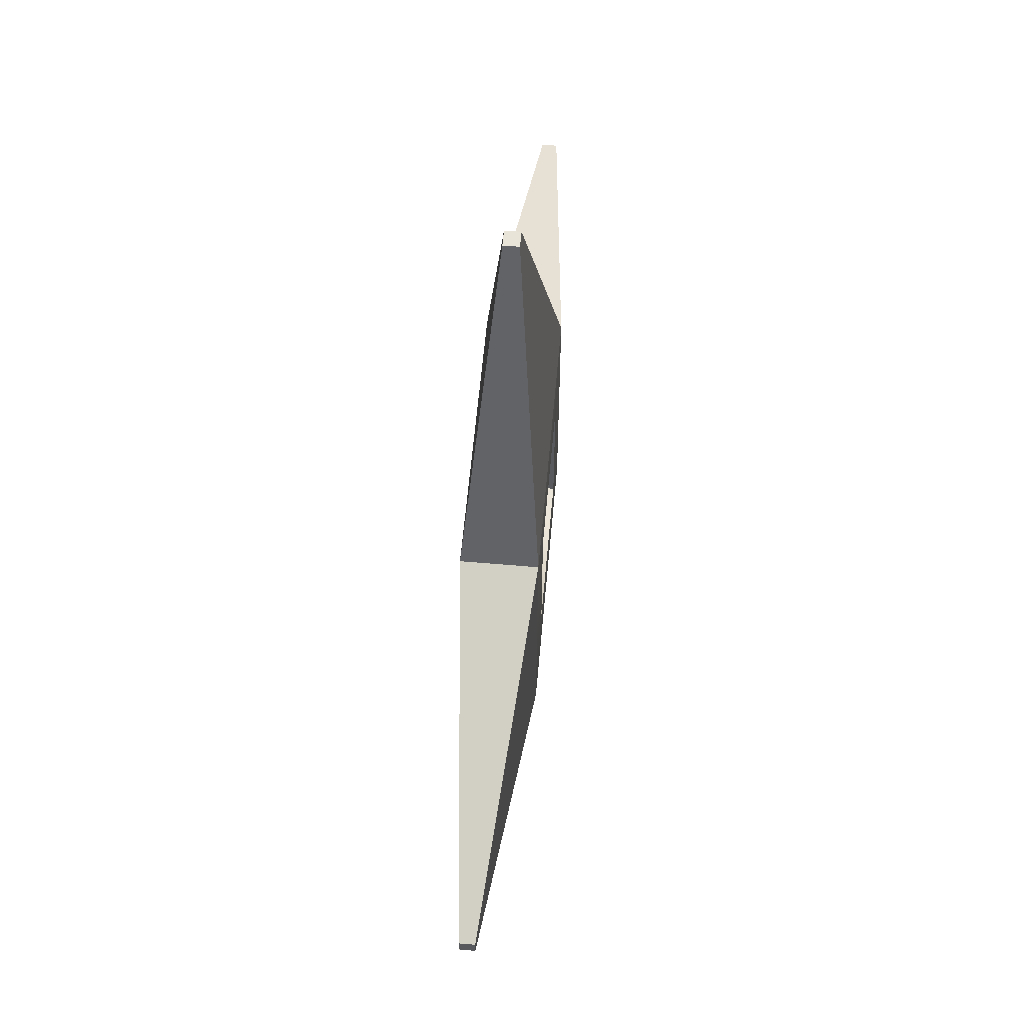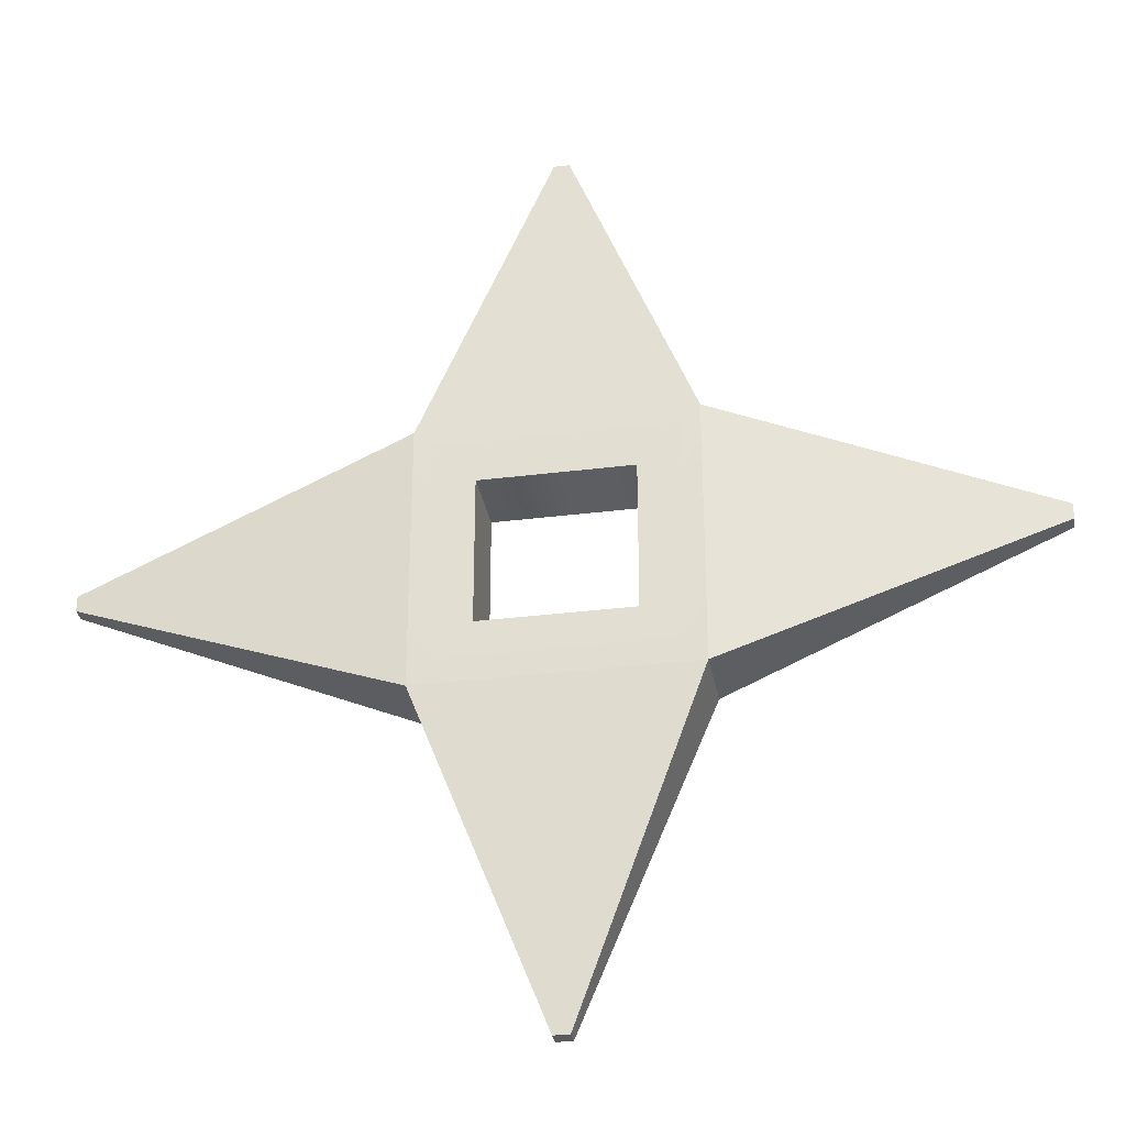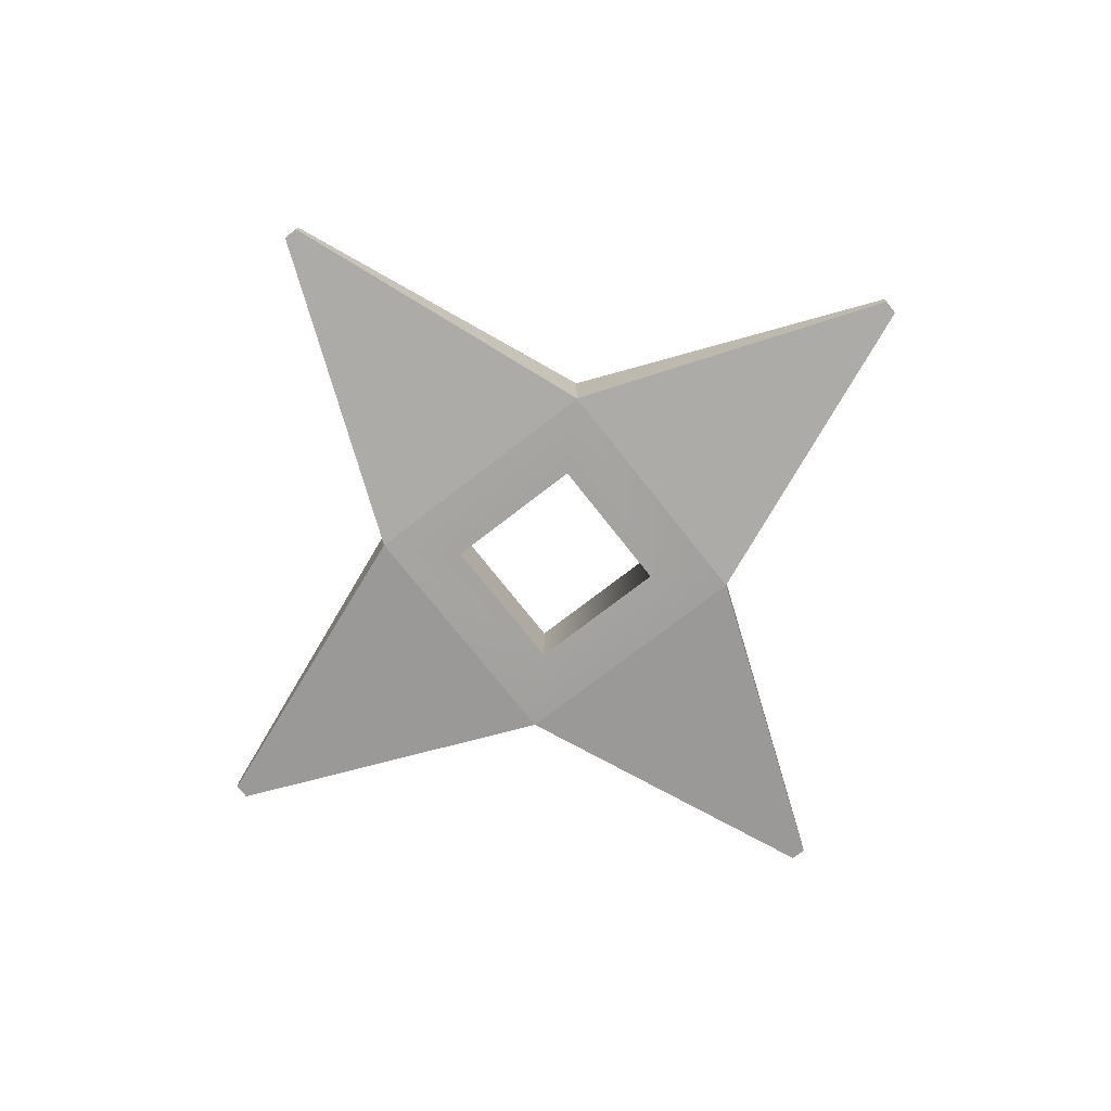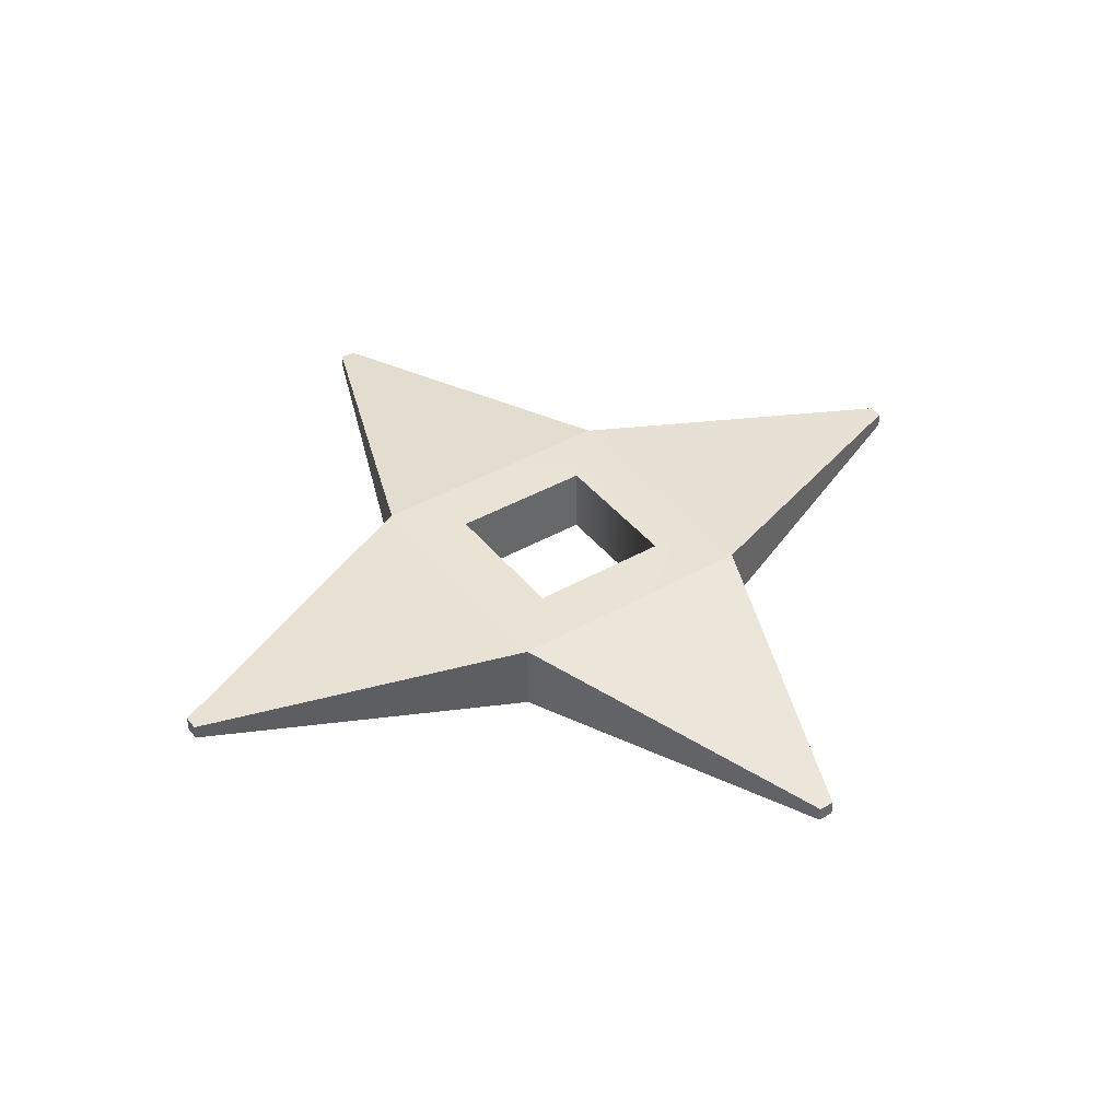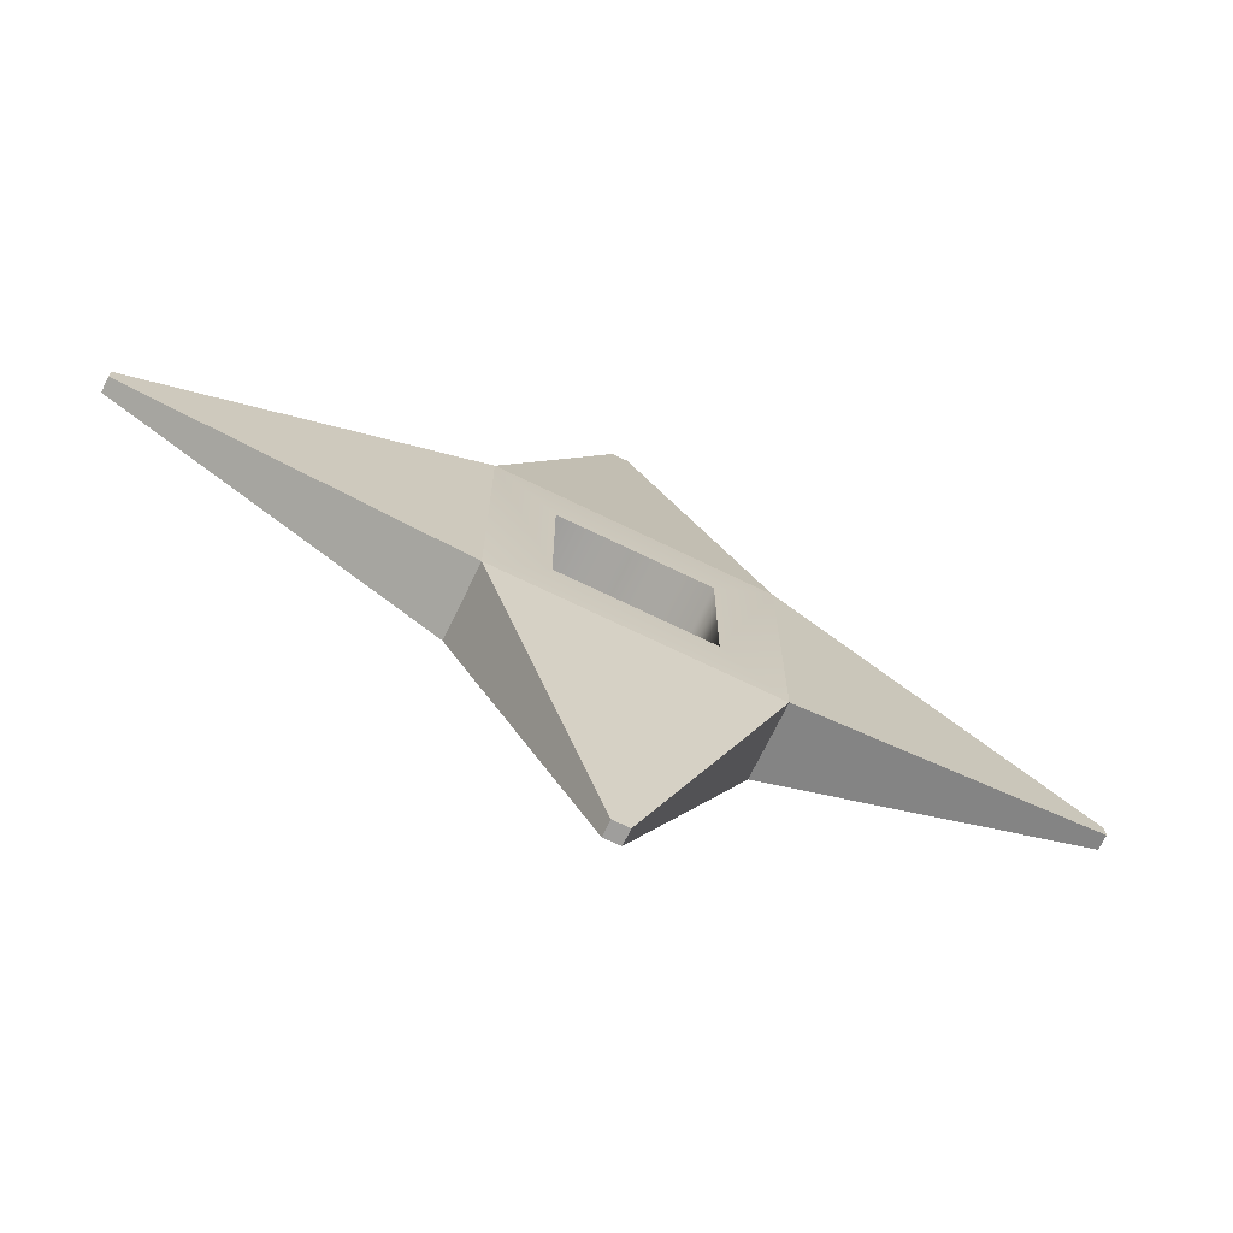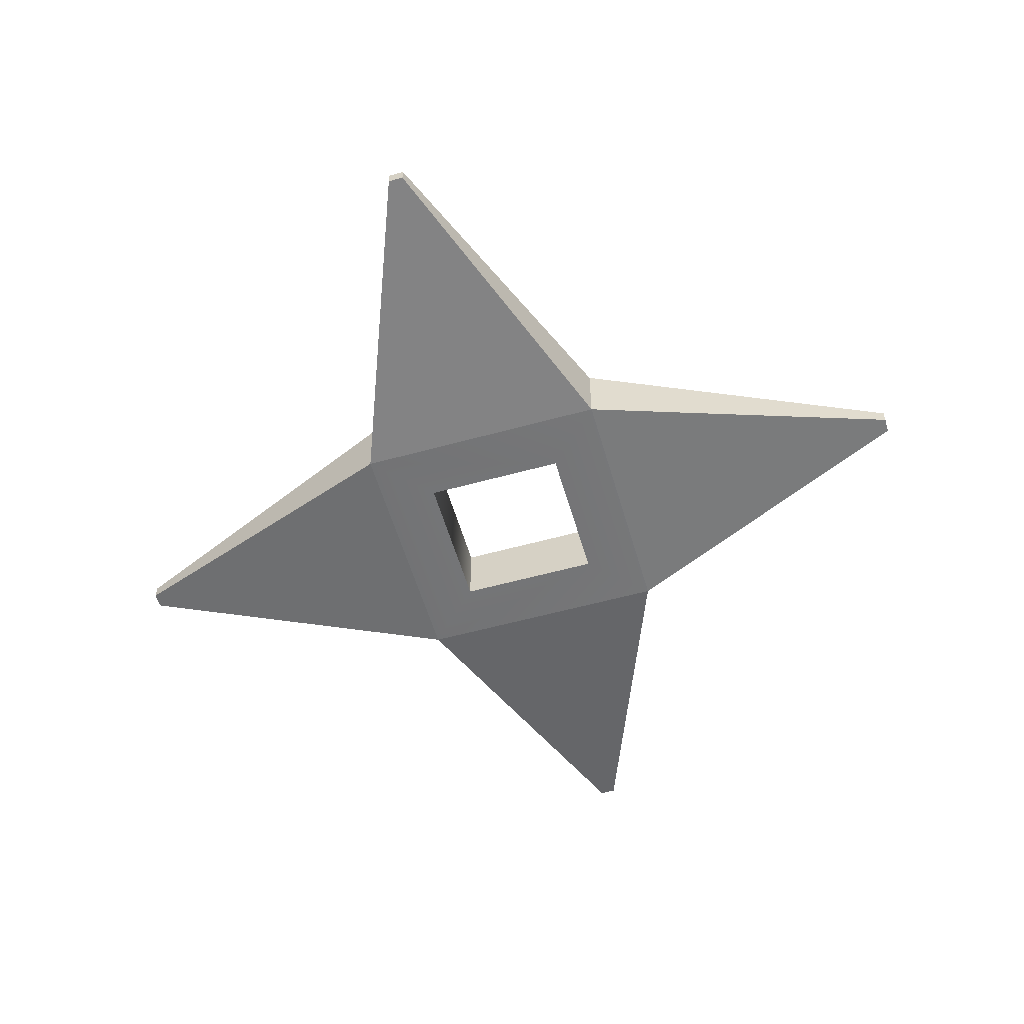
<metadata>
{"format":"obj","ext":"obj","renderer":"f3d","projection":"perspective","resolution":1024,"background":"white","views":[{"elev":59.9,"azim":95.1,"up":"+Z"},{"elev":-31.6,"azim":10.1,"up":"+Z"},{"elev":-72.8,"azim":38.0,"up":"+Y"},{"elev":41.0,"azim":55.2,"up":"+Y"},{"elev":-71.1,"azim":-25.9,"up":"+Z"},{"elev":-56.5,"azim":106.1,"up":"+Y"}]}
</metadata>
<code>
o SM_Wep_Shuriken_02
v -0.0201 0.0098 -0.0201
v 0.0201 0.0098 -0.0201
v 0.0361 0.0098 -0.0361
v -0.0361 0.0098 -0.0361
v -0.0361 0.0098 0.0361
v -0.0201 0.0098 0.0201
v 0.0201 0.0098 0.0201
v 0.0361 0.0098 0.0361
v 0.0201 -0.0098 -0.0201
v -0.0201 -0.0098 -0.0201
v -0.0361 -0.0098 -0.0361
v 0.0361 -0.0098 -0.0361
v 0.0361 -0.0098 0.0361
v 0.0201 -0.0098 0.0201
v -0.0201 -0.0098 0.0201
v -0.0361 -0.0098 0.0361
v -0.1233 -0.002 0.0021
v -0.1233 -0.002 -0.0021
v -0.1233 0.002 0.0021
v -0.1233 0.002 -0.0021
v -0.0021 -0.002 -0.1233
v 0.0021 -0.002 -0.1233
v 0.0021 0.002 -0.1233
v -0.0021 0.002 -0.1233
v 0.1233 -0.002 0.0021
v 0.1233 -0.002 -0.0021
v 0.1233 0.002 0.0021
v 0.1233 0.002 -0.0021
v -0.0021 -0.002 0.1233
v 0.0021 -0.002 0.1233
v 0.0021 0.002 0.1233
v -0.0021 0.002 0.1233
f 1 2 3 4
f 1 4 5 6
f 2 7 8 3
f 6 5 8 7
f 9 10 11 12
f 9 12 13 14
f 10 15 16 11
f 14 13 16 15
f 2 9 14 7
f 14 15 6 7
f 10 9 2 1
f 15 10 1 6
f 16 17 18 11
f 17 16 5 19
f 4 20 19 5
f 11 18 20 4
f 17 19 20 18
f 11 21 22 12
f 23 3 12 22
f 24 4 3 23
f 4 24 21 11
f 21 24 23 22
f 25 13 12 26
f 27 8 13 25
f 28 3 8 27
f 26 12 3 28
f 26 28 27 25
f 29 16 13 30
f 8 31 30 13
f 5 32 31 8
f 16 29 32 5
f 30 31 32 29

</code>
